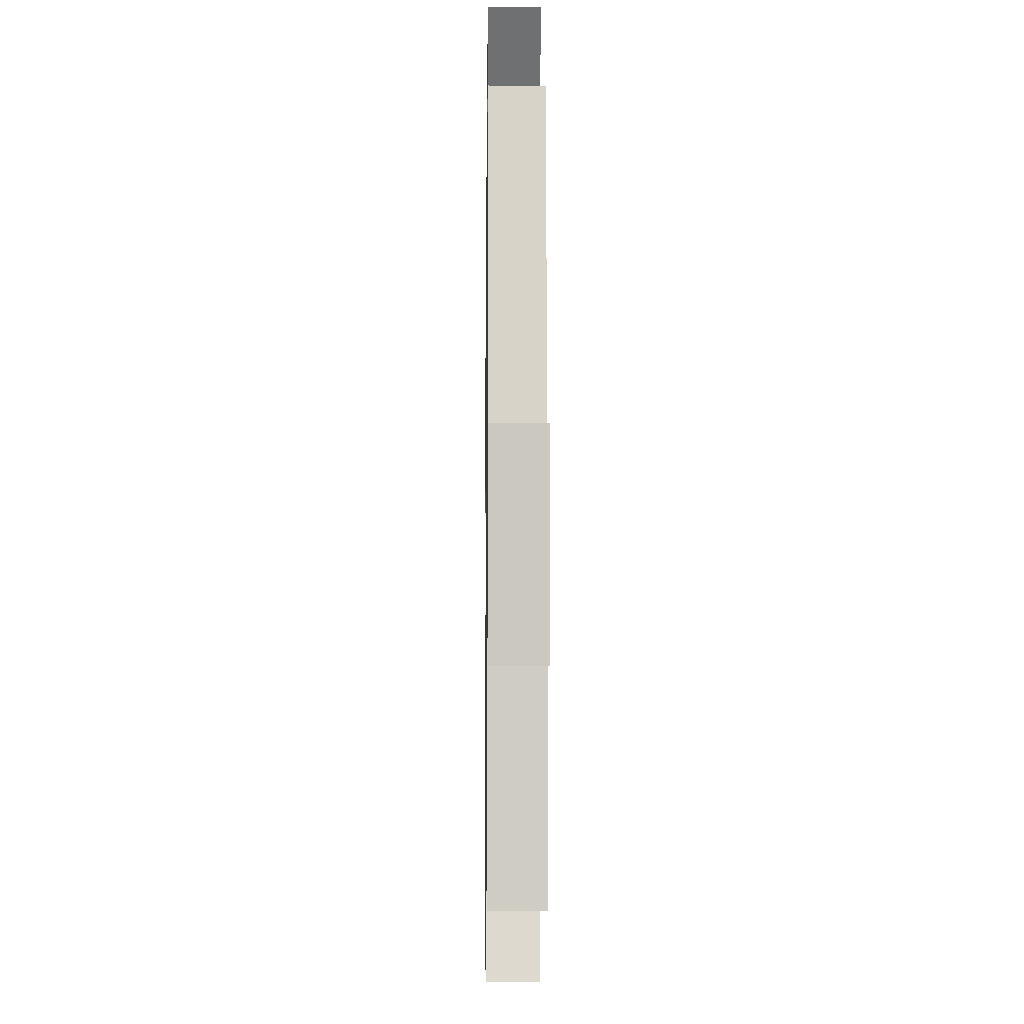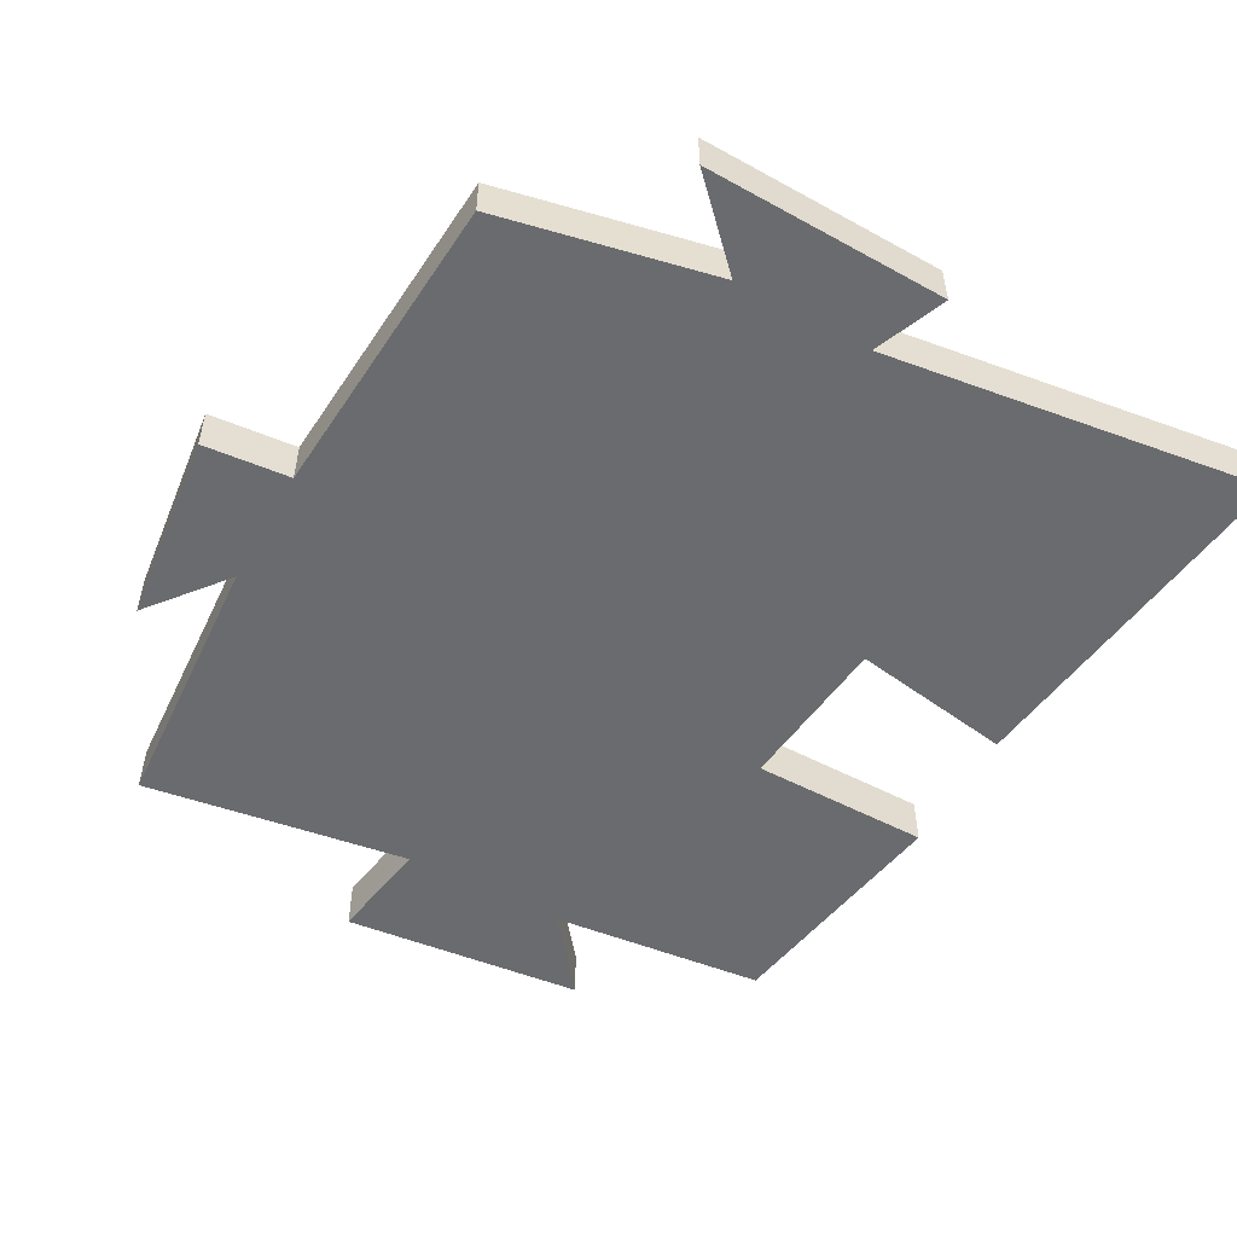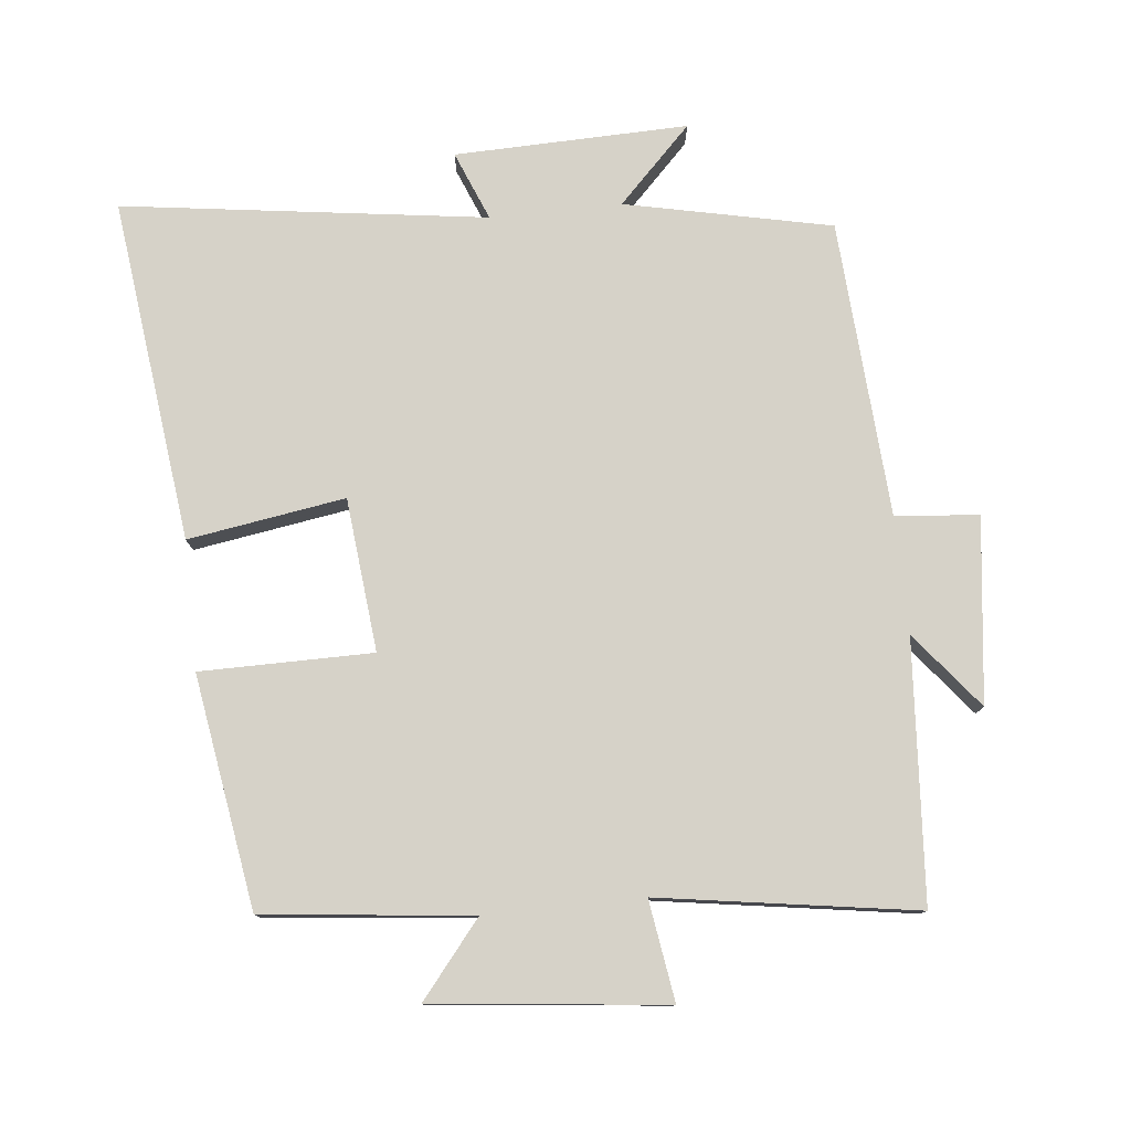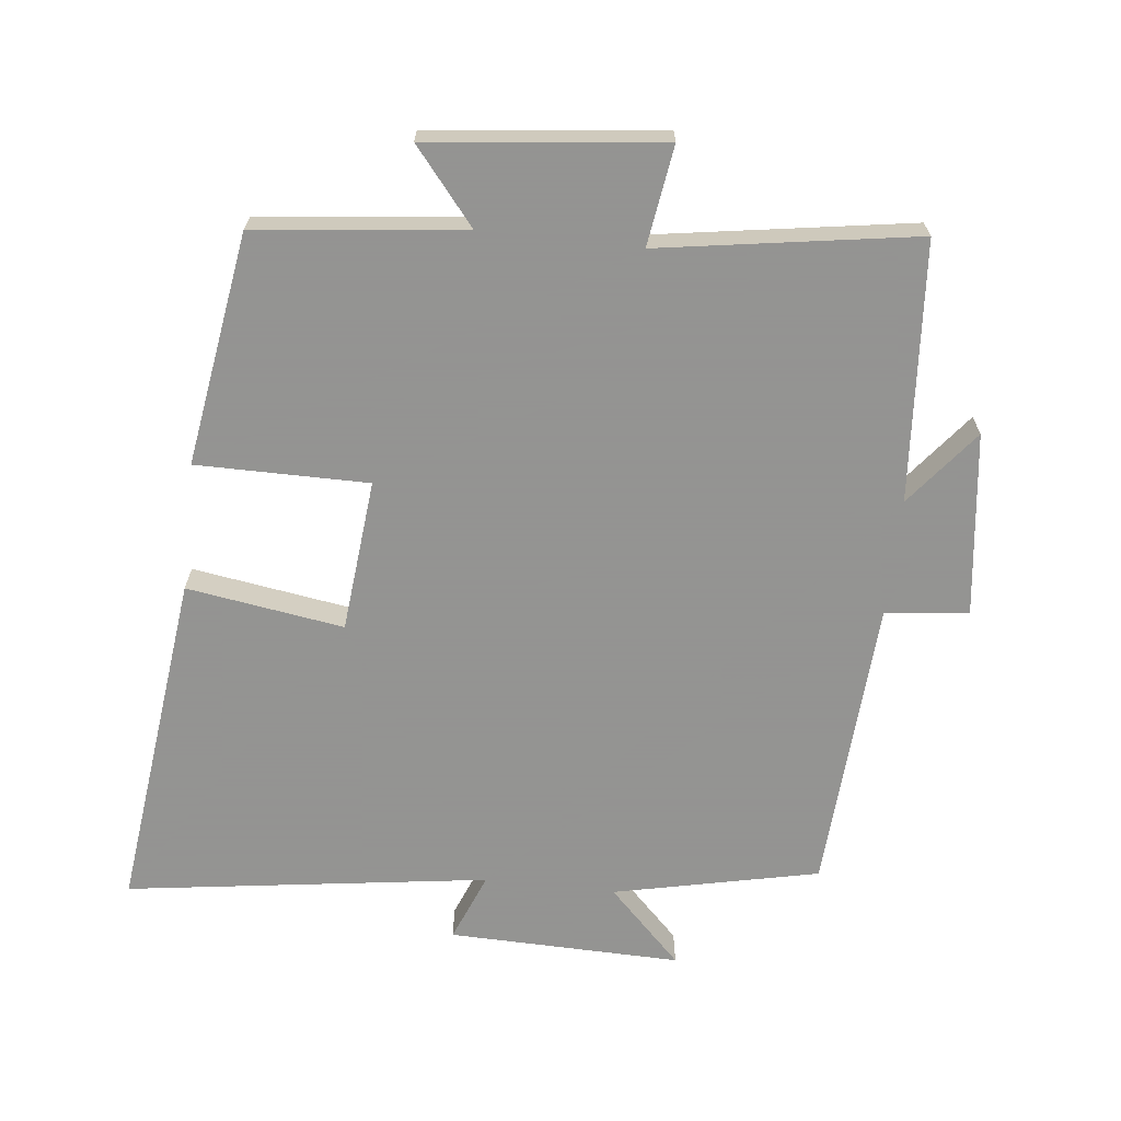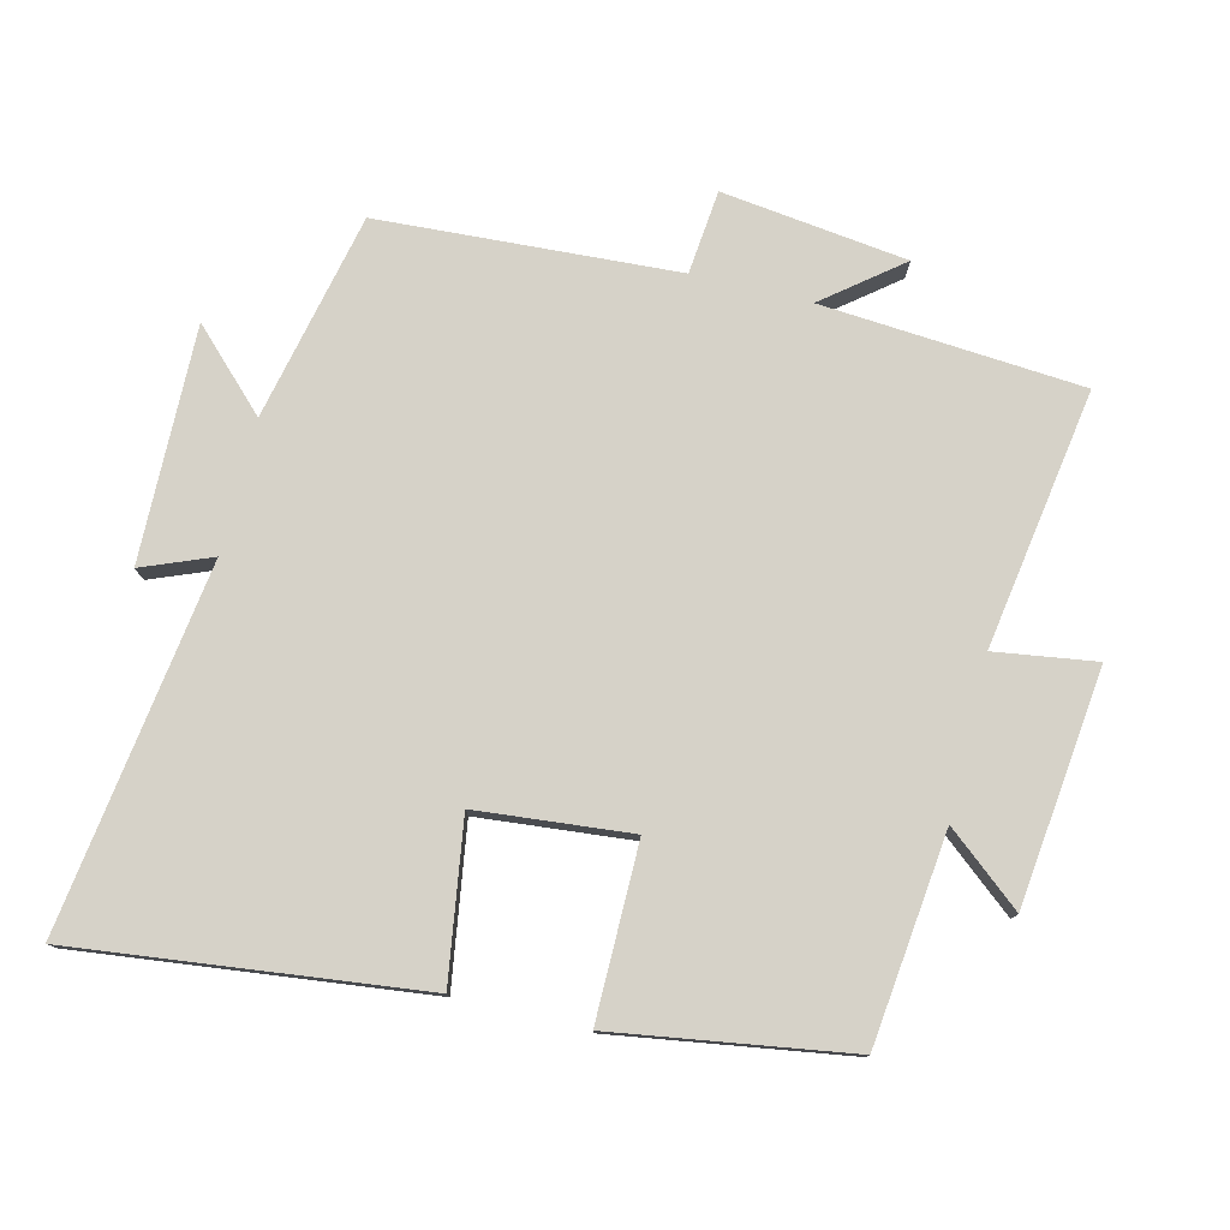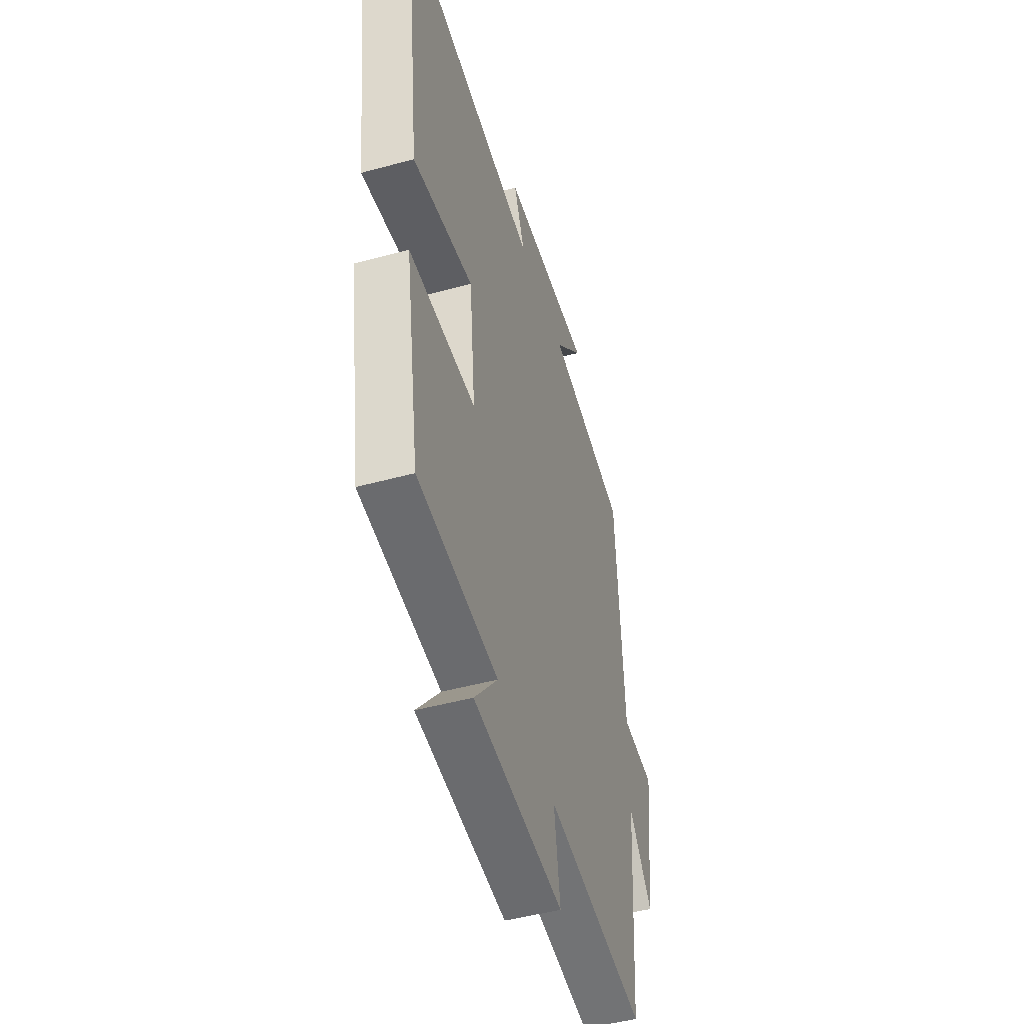
<metadata>
{"format":"obj","ext":"obj","renderer":"f3d","projection":"perspective","resolution":1024,"background":"white","views":[{"elev":-9.5,"azim":-90.8,"up":"+Z"},{"elev":-53.3,"azim":-29.3,"up":"+Y"},{"elev":78.3,"azim":173.9,"up":"+Y"},{"elev":-66.9,"azim":173.7,"up":"+Y"},{"elev":77.9,"azim":103.9,"up":"+Y"},{"elev":-47.6,"azim":107.1,"up":"+Z"}]}
</metadata>
<code>
v -0.472 0.07 -0.559
v -0.5 0.07 -0.176
v -0.589 0.07 -0.288
v -0.623 0.07 -0.016
v -0.5 0.07 -0.004
v -0.473 0.07 0.434
v -0.169 0.07 0.5
v -0.278 0.07 0.61
v 0.066 0.07 0.602
v 0.025 0.07 0.5
v 0.561 0.07 0.575
v 0.5 0.07 0.068
v 0.268 0.07 0.104
v 0.246 0.07 -0.122
v 0.5 0.07 -0.122
v 0.446 0.07 -0.466
v 0.139 0.07 -0.5
v 0.229 0.07 -0.61
v -0.115 0.07 -0.648
v -0.093 0.07 -0.5
v -0.472 0 -0.559
v -0.5 0 -0.176
v -0.589 0 -0.288
v -0.623 0 -0.016
v -0.5 0 -0.004
v -0.473 0 0.434
v -0.169 0 0.5
v -0.278 0 0.61
v 0.066 0 0.602
v 0.025 0 0.5
v 0.561 0 0.575
v 0.5 0 0.068
v 0.268 0 0.104
v 0.246 0 -0.122
v 0.5 0 -0.122
v 0.446 0 -0.466
v 0.139 0 -0.5
v 0.229 0 -0.61
v -0.115 0 -0.648
v -0.093 0 -0.5
f 17 18 19 20
f 15 16 17 20
f 14 15 20 1
f 13 14 1 2
f 10 11 12 13
f 10 13 2
f 7 8 9 10
f 5 6 7 10
f 5 10 2 3
f 3 4 5
f 40 39 38 37
f 40 37 36 35
f 21 40 35 34
f 22 21 34 33
f 33 32 31 30
f 22 33 30
f 30 29 28 27
f 30 27 26 25
f 23 22 30 25
f 25 24 23
f 1 21 22 2
f 2 22 23 3
f 3 23 24 4
f 4 24 25 5
f 5 25 26 6
f 6 26 27 7
f 7 27 28 8
f 8 28 29 9
f 9 29 30 10
f 10 30 31 11
f 11 31 32 12
f 12 32 33 13
f 13 33 34 14
f 14 34 35 15
f 15 35 36 16
f 16 36 37 17
f 17 37 38 18
f 18 38 39 19
f 19 39 40 20
f 20 40 21 1

</code>
